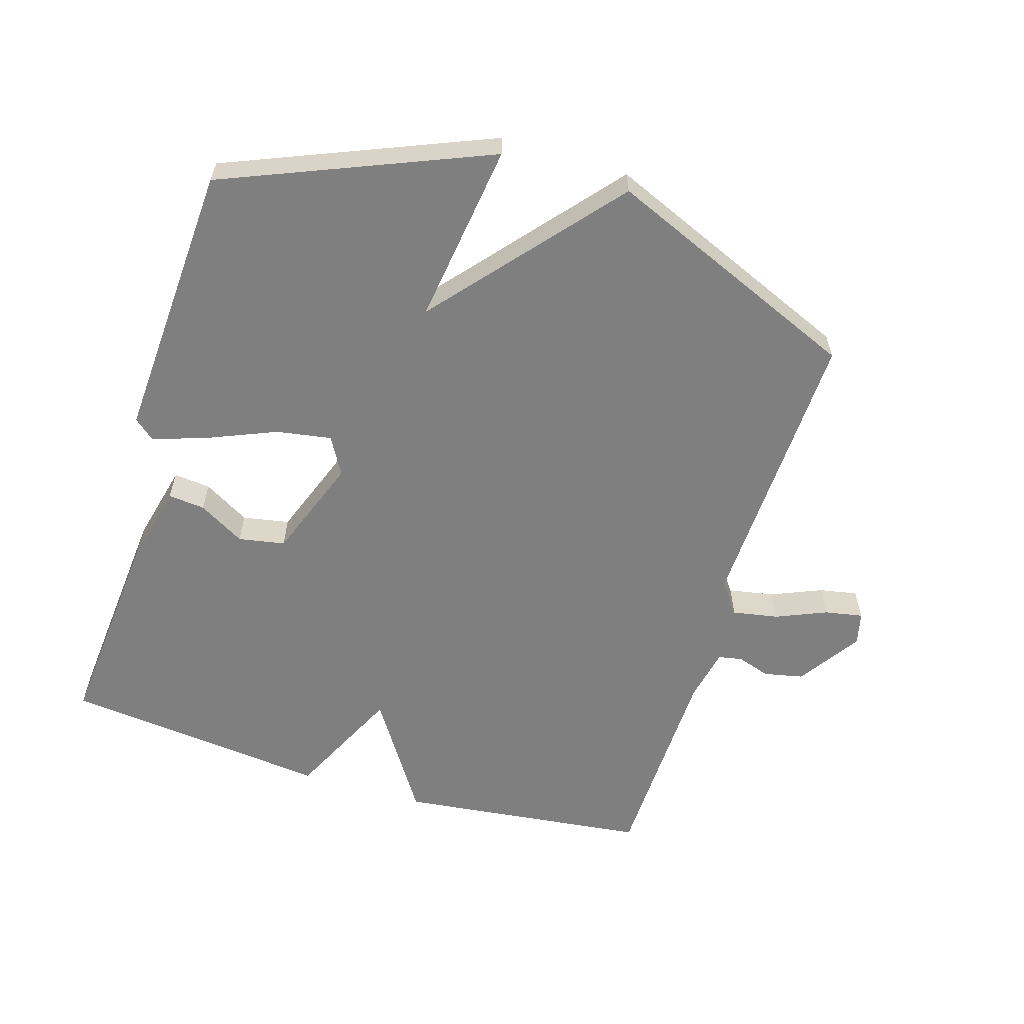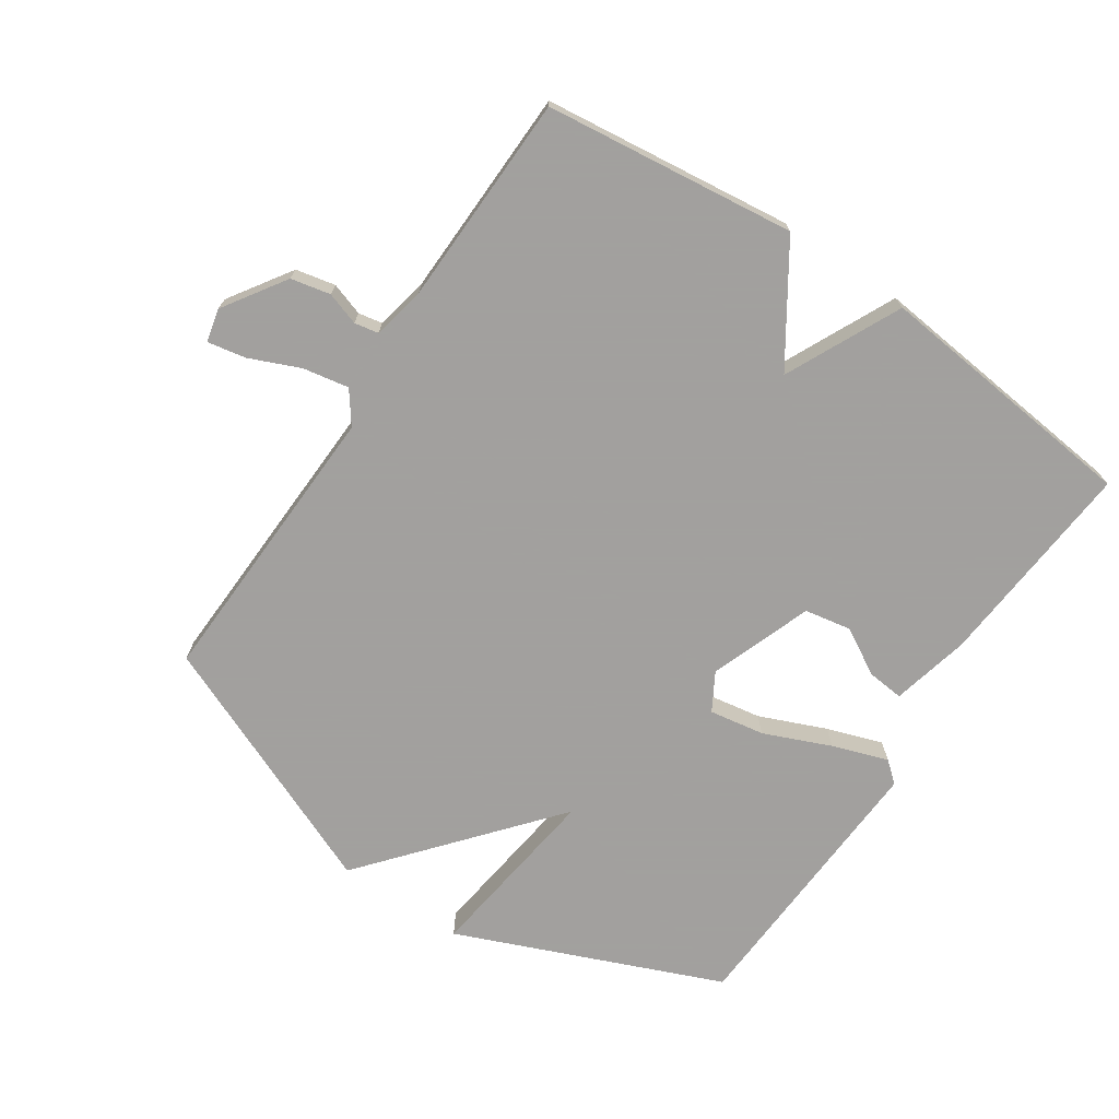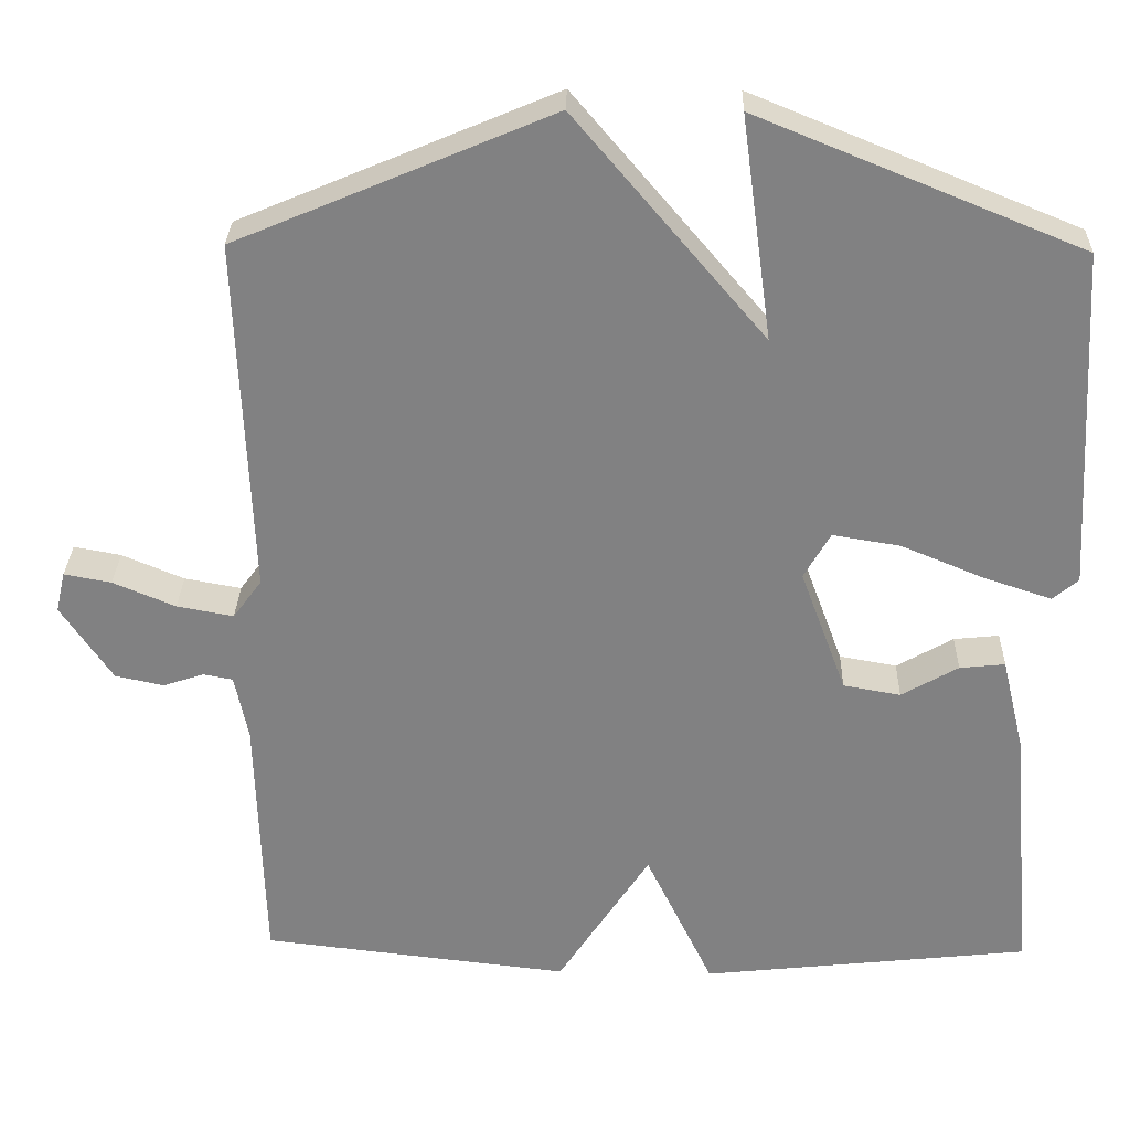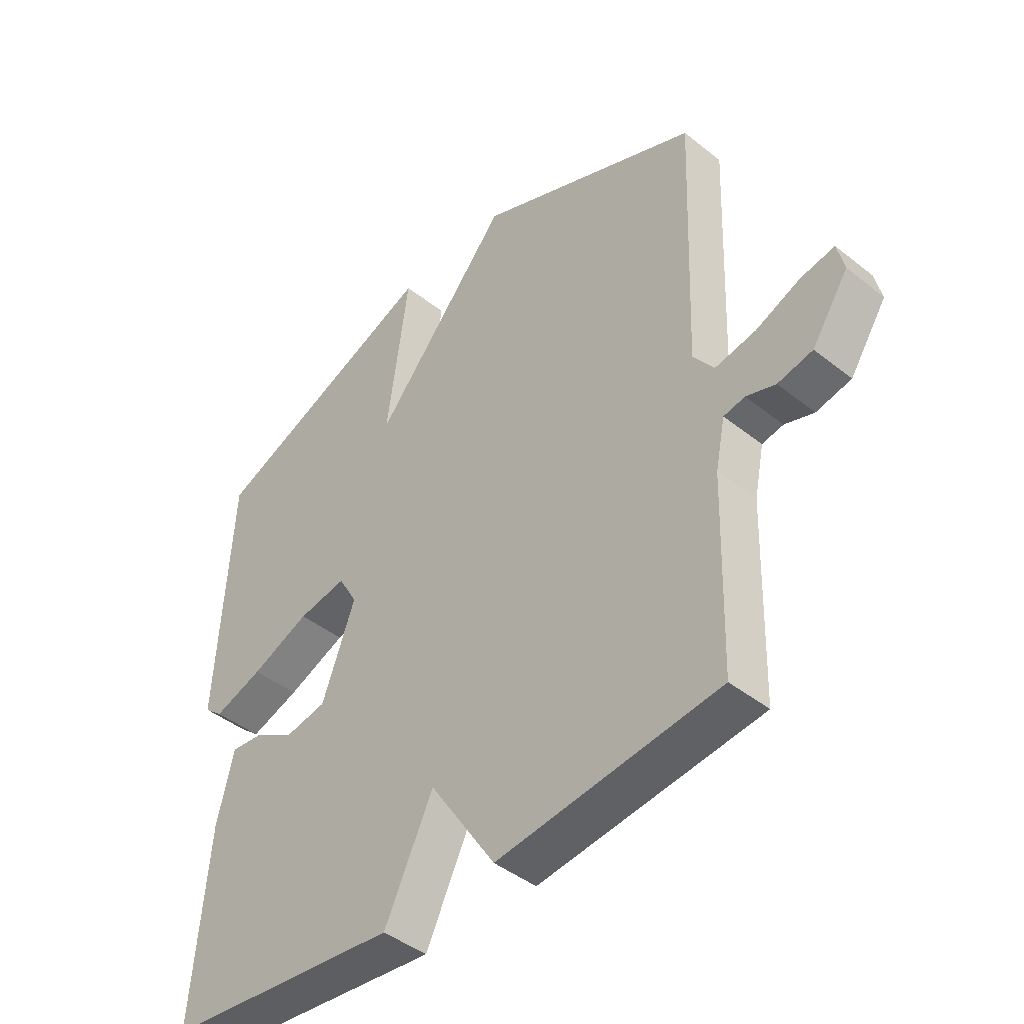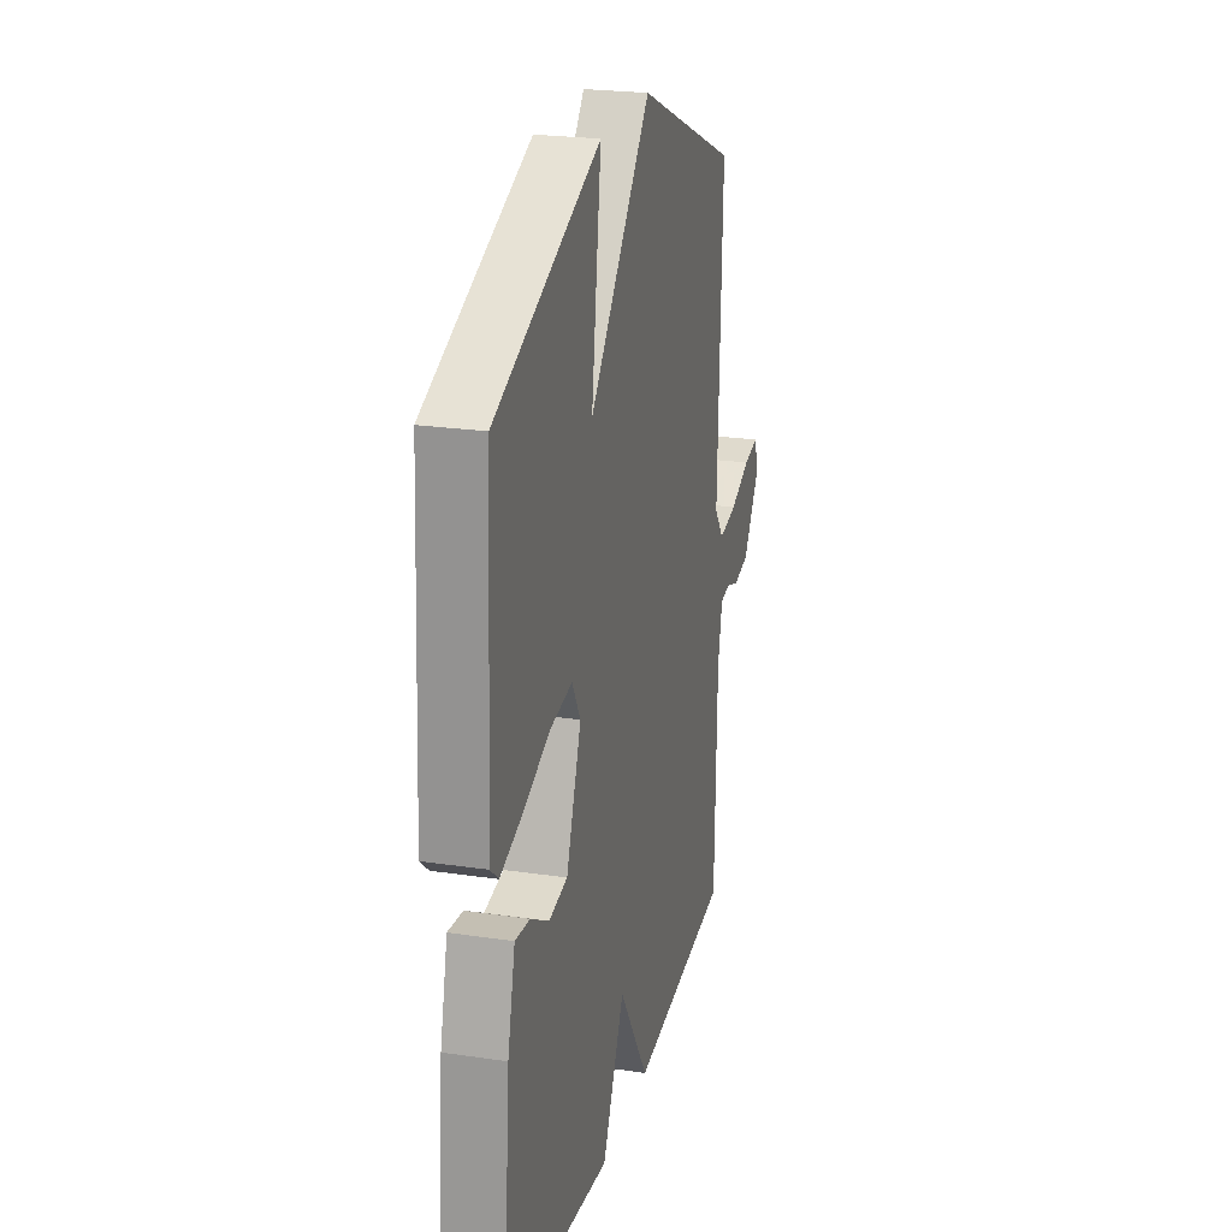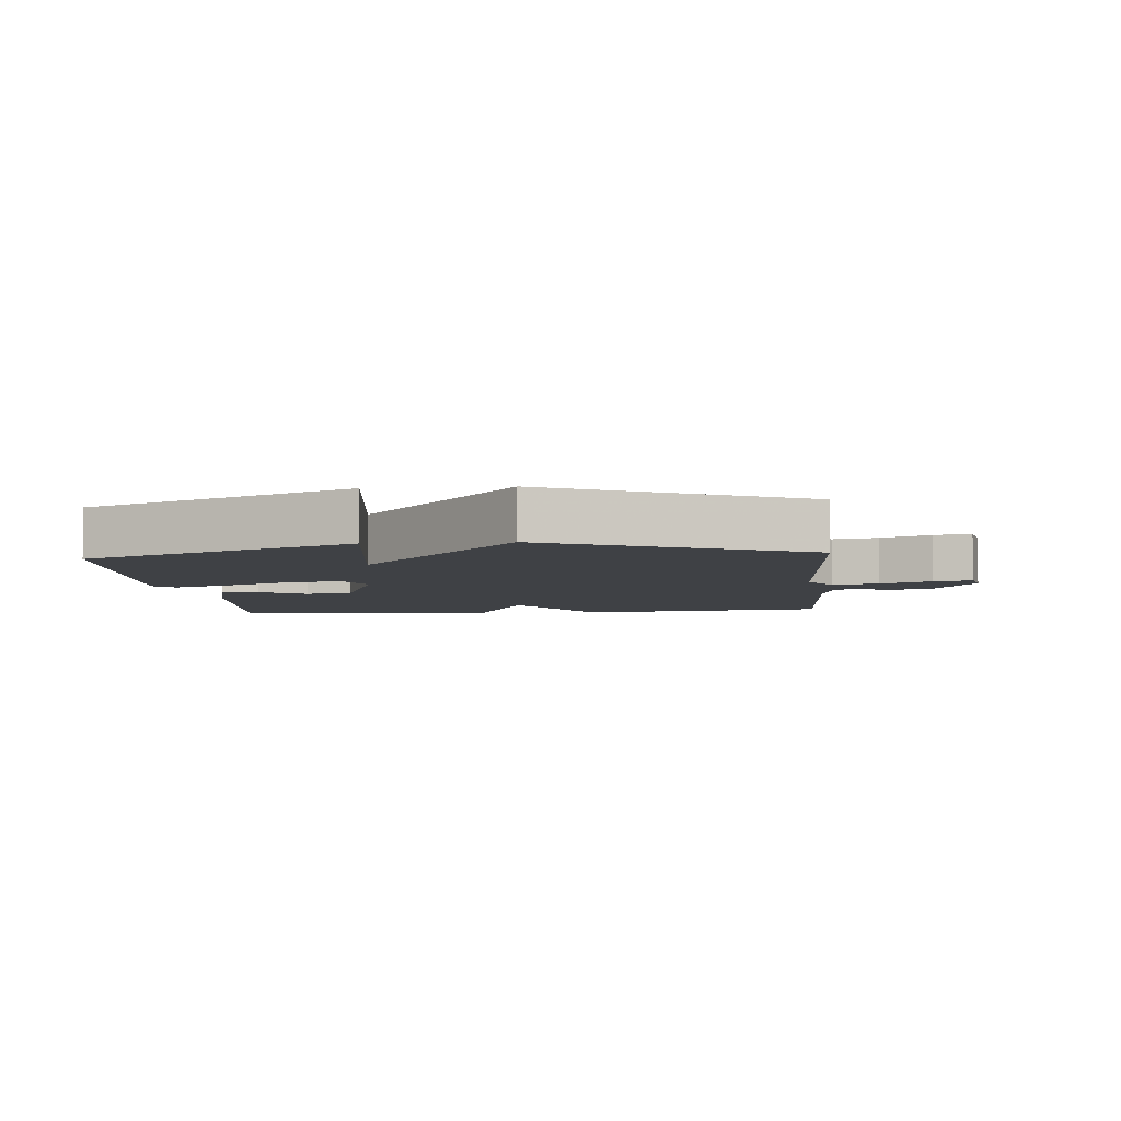
<metadata>
{"format":"obj","ext":"obj","renderer":"f3d","projection":"perspective","resolution":1024,"background":"white","views":[{"elev":-59.7,"azim":-17.0,"up":"+Y"},{"elev":-71.9,"azim":146.3,"up":"+Y"},{"elev":29.4,"azim":-178.6,"up":"+Z"},{"elev":-43.7,"azim":46.9,"up":"+Z"},{"elev":23.4,"azim":-75.9,"up":"+Z"},{"elev":-5.5,"azim":5.0,"up":"+Y"}]}
</metadata>
<code>
v -0.5 0.07 0.5
v -0.094 0.07 0.667
v -0.132 0.07 0.386
v 0.106 0.07 0.667
v 0.5 0.07 0.5
v 0.483 0.07 0.051
v 0.519 0.07 0.002
v 0.59 0.07 0.015
v 0.668 0.07 0.048
v 0.727 0.07 0.059
v 0.739 0.07 0.008
v 0.675 0.07 -0.088
v 0.614 0.07 -0.101
v 0.563 0.07 -0.084
v 0.526 0.07 -0.091
v 0.509 0.07 -0.174
v 0.5 0.07 -0.5
v 0.113 0.07 -0.545
v -0.002 0.07 -0.368
v -0.087 0.07 -0.545
v -0.5 0.07 -0.5
v -0.472 0.07 -0.175
v -0.443 0.07 -0.054
v -0.386 0.07 -0.06
v -0.315 0.07 -0.101
v -0.243 0.07 -0.088
v -0.185 0.07 0.069
v -0.218 0.07 0.127
v -0.303 0.07 0.113
v -0.406 0.07 0.07
v -0.492 0.07 0.041
v -0.524 0.07 0.068
v -0.5 0 0.5
v -0.094 0 0.667
v -0.132 0 0.386
v 0.106 0 0.667
v 0.5 0 0.5
v 0.483 0 0.051
v 0.519 0 0.002
v 0.59 0 0.015
v 0.668 0 0.048
v 0.727 0 0.059
v 0.739 0 0.008
v 0.675 0 -0.088
v 0.614 0 -0.101
v 0.563 0 -0.084
v 0.526 0 -0.091
v 0.509 0 -0.174
v 0.5 0 -0.5
v 0.113 0 -0.545
v -0.002 0 -0.368
v -0.087 0 -0.545
v -0.5 0 -0.5
v -0.472 0 -0.175
v -0.443 0 -0.054
v -0.386 0 -0.06
v -0.315 0 -0.101
v -0.243 0 -0.088
v -0.185 0 0.069
v -0.218 0 0.127
v -0.303 0 0.113
v -0.406 0 0.07
v -0.492 0 0.041
v -0.524 0 0.068
f 1 2 3
f 32 1 3
f 31 32 3
f 30 31 3
f 29 30 3
f 3 4 5
f 29 3 5
f 28 29 5
f 27 28 5 6
f 26 27 6 7
f 25 26 7
f 23 24 25
f 22 23 25
f 21 22 25
f 20 21 25
f 19 20 25
f 19 25 7
f 16 17 18 19
f 15 16 19 7
f 14 15 7 8
f 12 13 14
f 11 12 14
f 10 11 14
f 9 10 14
f 8 9 14
f 35 34 33
f 35 33 64
f 35 64 63
f 35 63 62
f 35 62 61
f 37 36 35
f 37 35 61
f 37 61 60
f 38 37 60 59
f 39 38 59 58
f 39 58 57
f 57 56 55
f 57 55 54
f 57 54 53
f 57 53 52
f 57 52 51
f 39 57 51
f 51 50 49 48
f 39 51 48 47
f 40 39 47 46
f 46 45 44
f 46 44 43
f 46 43 42
f 46 42 41
f 46 41 40
f 1 33 34 2
f 2 34 35 3
f 3 35 36 4
f 4 36 37 5
f 5 37 38 6
f 6 38 39 7
f 7 39 40 8
f 8 40 41 9
f 9 41 42 10
f 10 42 43 11
f 11 43 44 12
f 12 44 45 13
f 13 45 46 14
f 14 46 47 15
f 15 47 48 16
f 16 48 49 17
f 17 49 50 18
f 18 50 51 19
f 19 51 52 20
f 20 52 53 21
f 21 53 54 22
f 22 54 55 23
f 23 55 56 24
f 24 56 57 25
f 25 57 58 26
f 26 58 59 27
f 27 59 60 28
f 28 60 61 29
f 29 61 62 30
f 30 62 63 31
f 31 63 64 32
f 32 64 33 1

</code>
